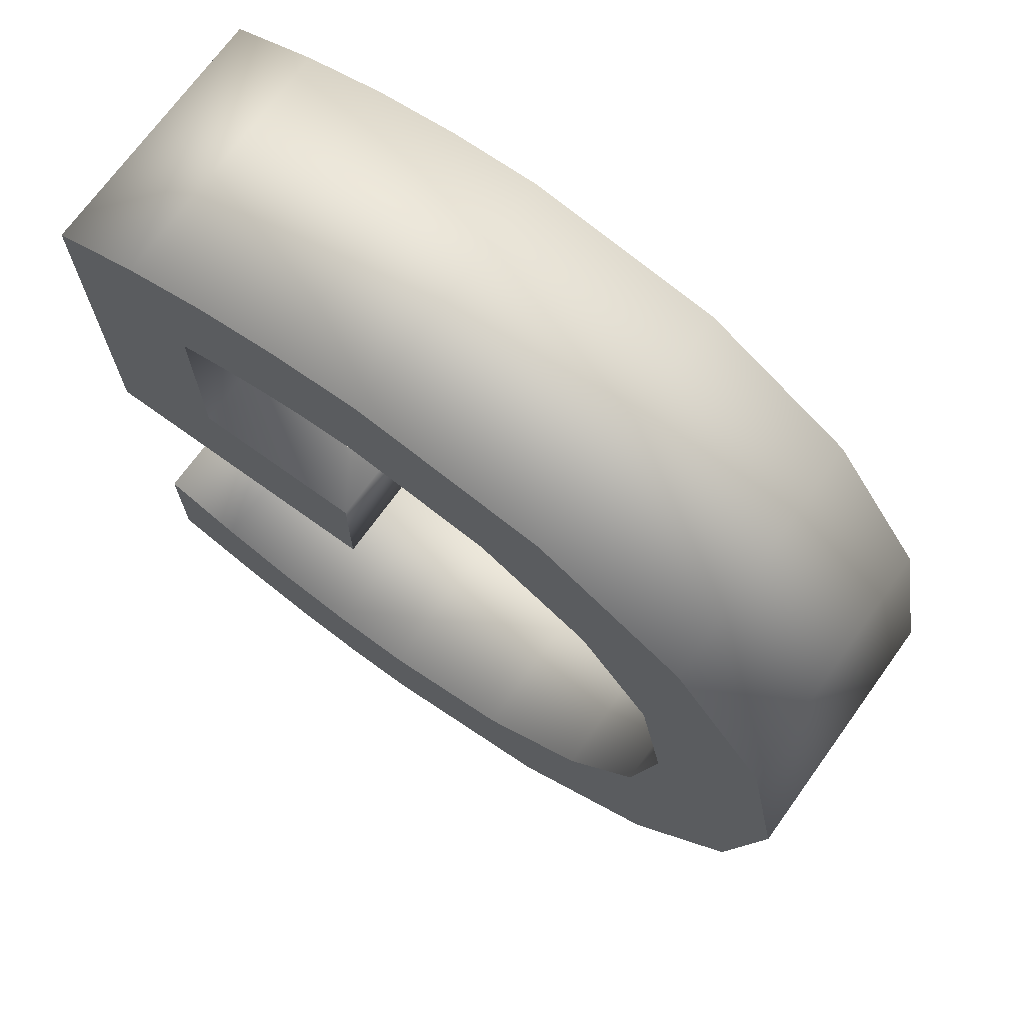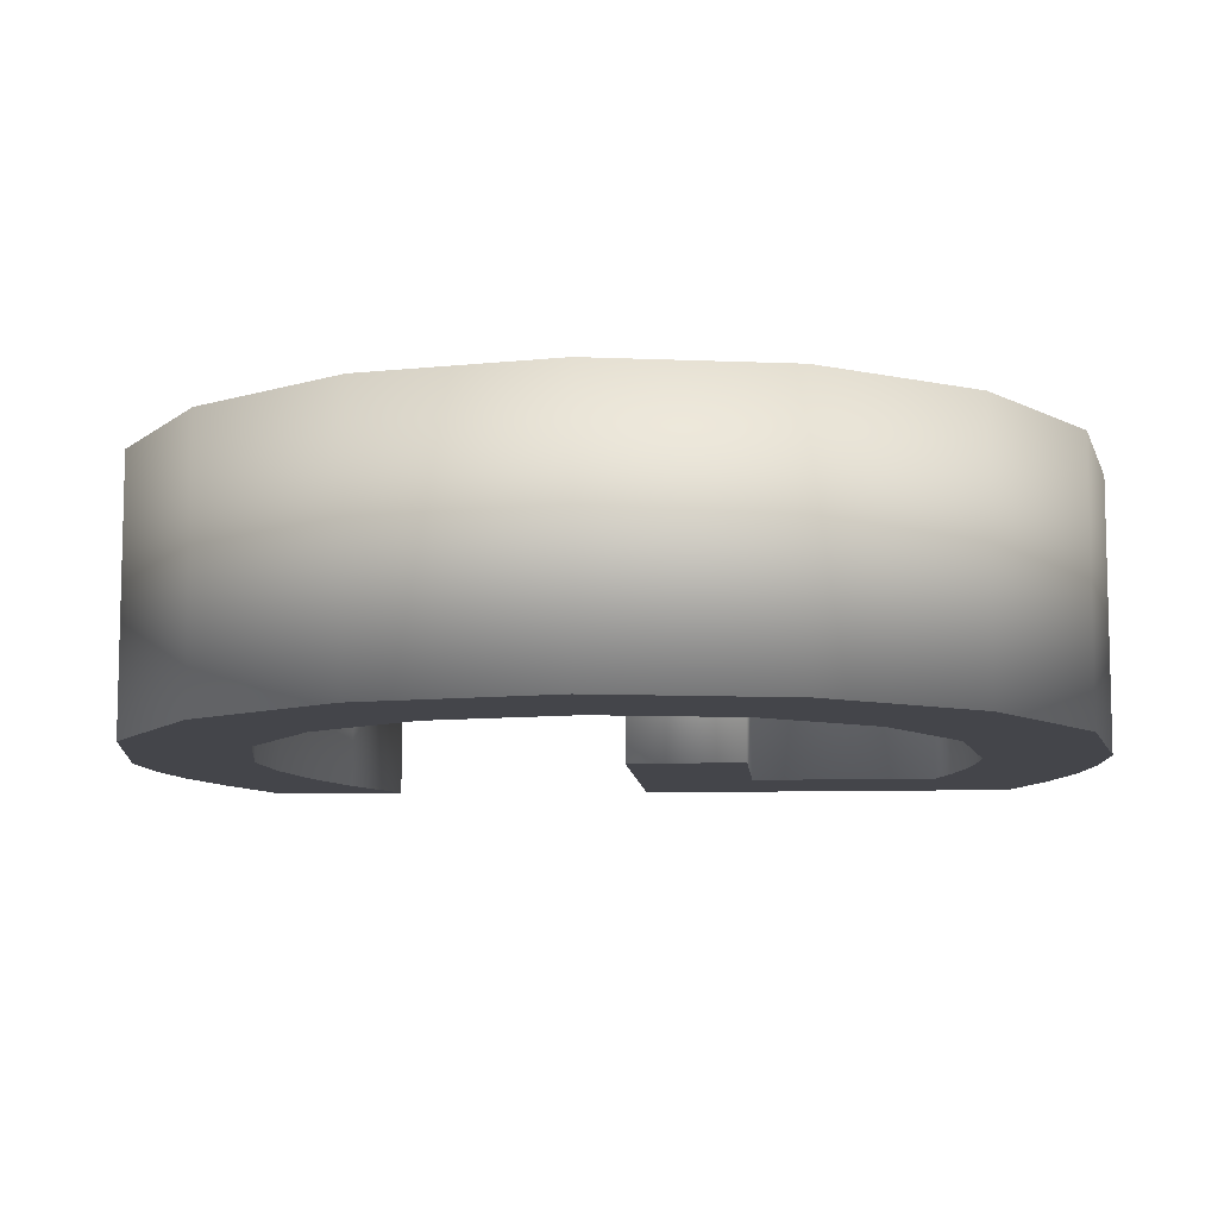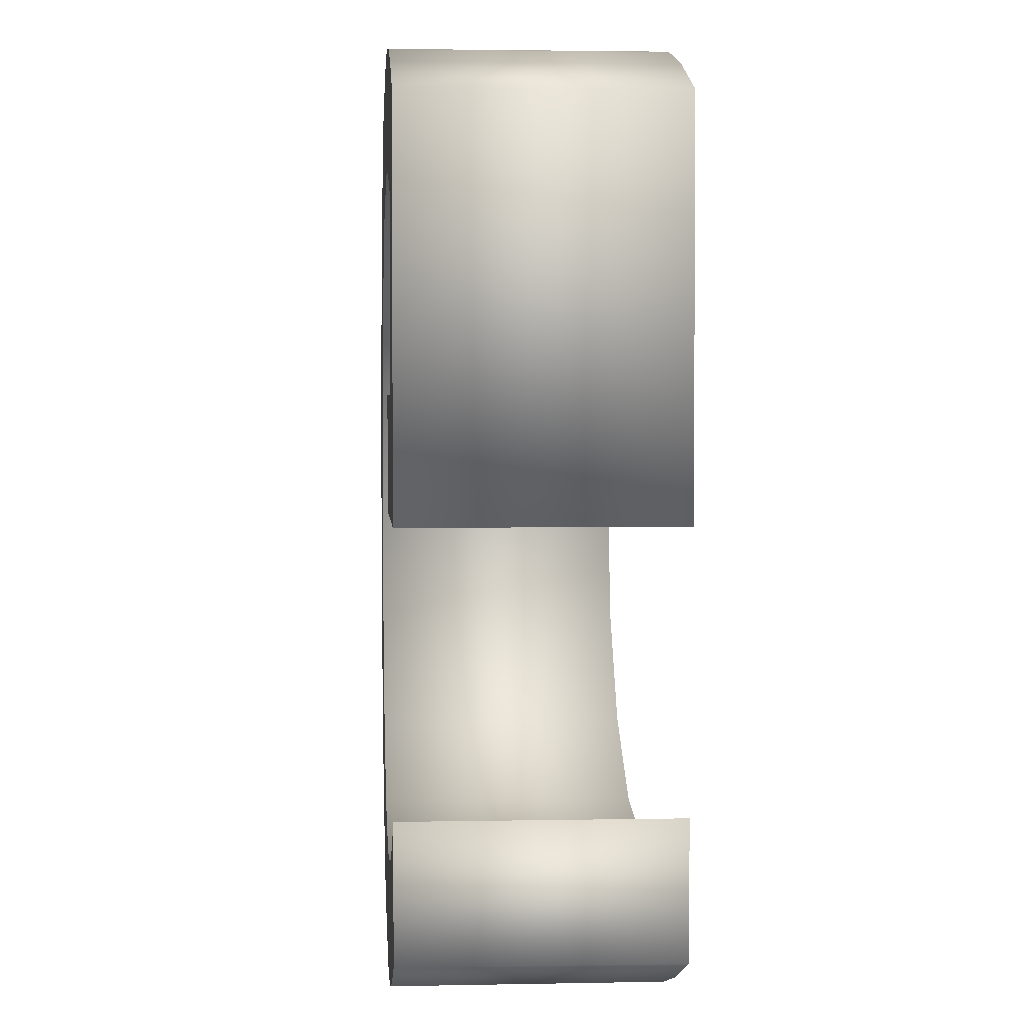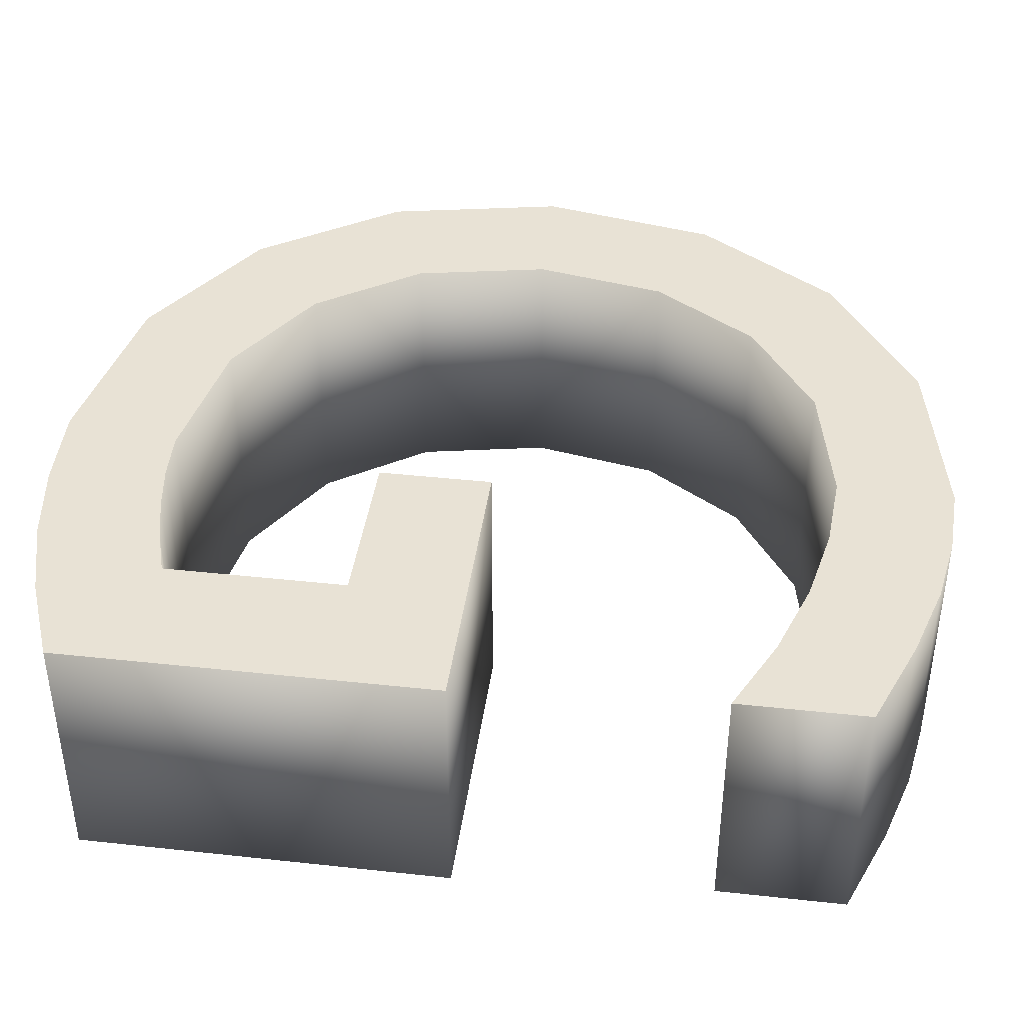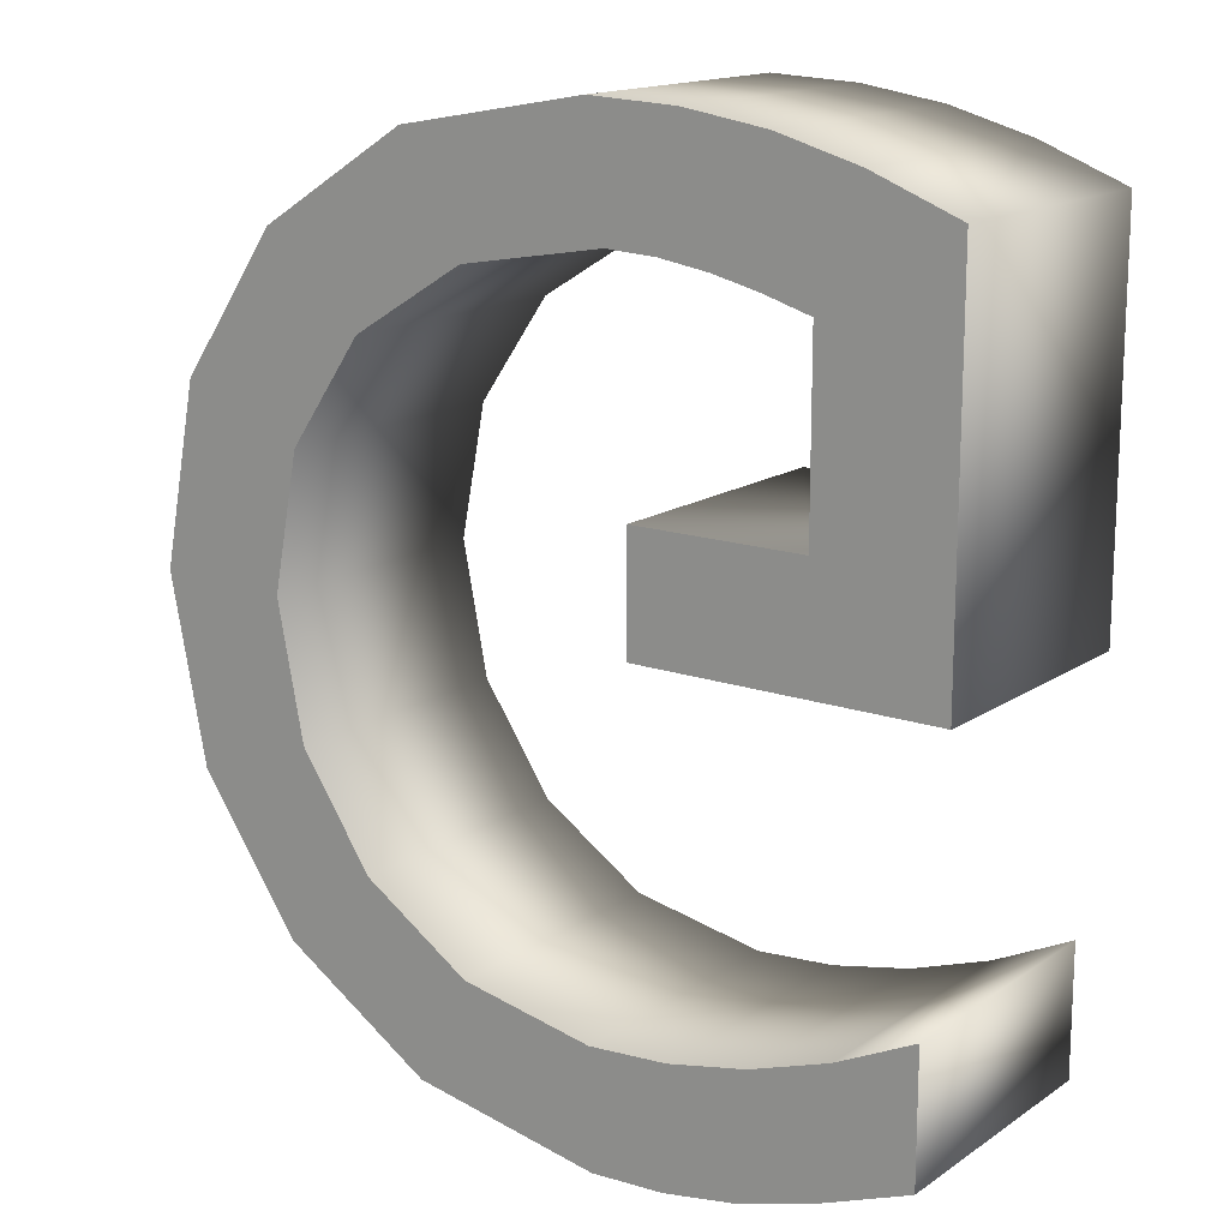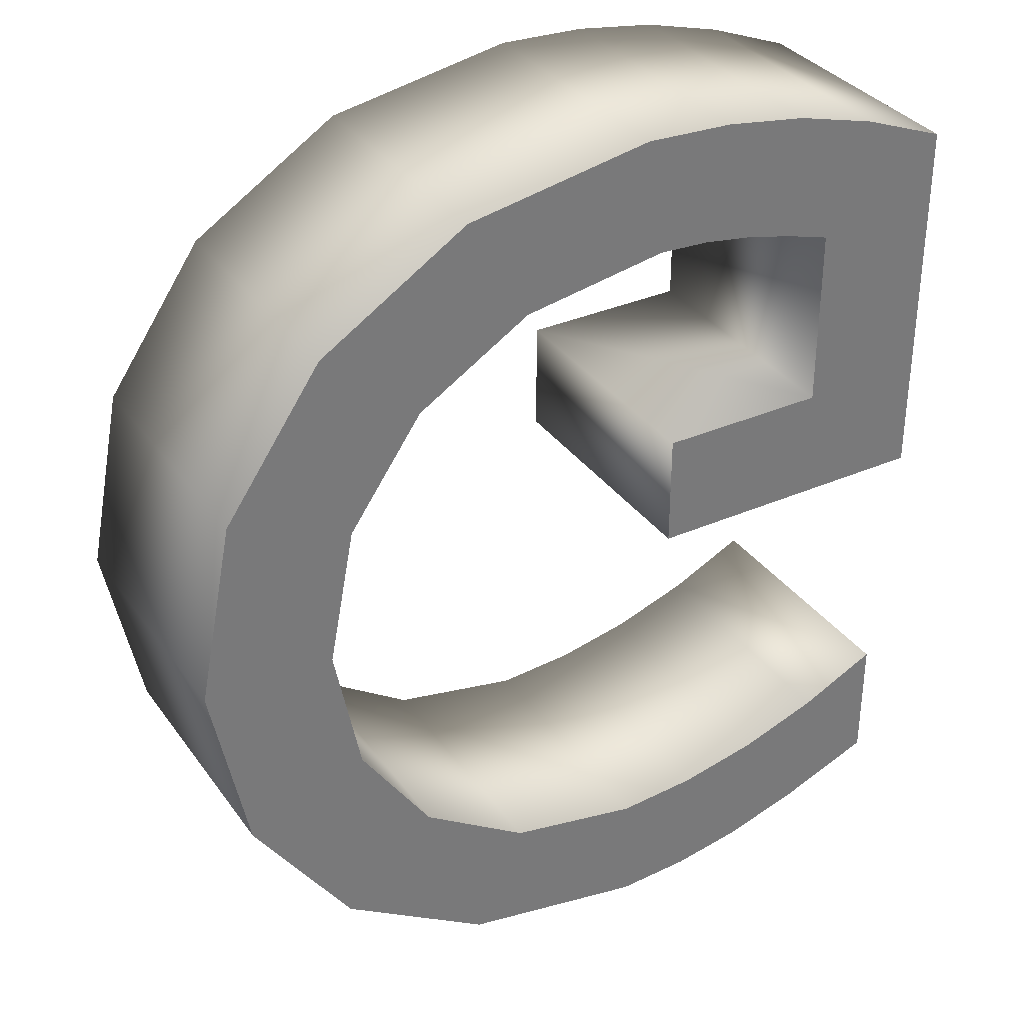
<metadata>
{"format":"obj","ext":"obj","renderer":"f3d","projection":"perspective","resolution":1024,"background":"white","views":[{"elev":71.0,"azim":-144.2,"up":"+Z"},{"elev":-9.2,"azim":-85.3,"up":"+Y"},{"elev":2.8,"azim":86.1,"up":"+Z"},{"elev":40.6,"azim":97.6,"up":"+Y"},{"elev":15.5,"azim":36.2,"up":"+Z"},{"elev":34.2,"azim":-30.5,"up":"+Z"}]}
</metadata>
<code>
o G
v 0.2037 0.1 0.3119
v 0.009332 0.1 0.3423
v -0.2505 0.1 0.2443
v -0.3537 0.1 -0.003683
v -0.2487 0.1 -0.2561
v 0.069 0.1 -0.3549
v 0.1336 0.1 -0.2507
v -0.2324 0.1 -0.1099
v -0.2527 0.1 -0.006683
v -0.1754 0.1 0.1798
v 0.02333 0.1 0.2523
v 0.1358 0.1 0.2359
v 0.1713 0.1 0.2253
v 0.04033 0.1 0.08532
v 0.04033 0.1 -0.002683
v 0.2037 -0.1 0.3119
v 0.07724 -0.1 0.3392
v -0.1356 -0.1 0.3164
v -0.2505 -0.1 0.2443
v -0.3537 -0.1 -0.003683
v -0.1326 -0.1 -0.3306
v 0.069 -0.1 -0.3549
v 0.1237 -0.1 -0.3456
v 0.1835 -0.1 -0.3277
v 0.2553 -0.1 -0.2007
v 0.1336 -0.1 -0.2507
v 0.07196 -0.1 -0.2634
v -0.0932 -0.1 -0.2477
v -0.2527 -0.1 -0.006683
v -0.1754 -0.1 0.1798
v 0.06221 -0.1 0.2502
v 0.1358 -0.1 0.2359
v 0.1713 -0.1 0.08532
v 0.2693 -0.1 -0.002683
v 0.1408 -0.1 0.3293
v 0.1408 0.1 0.3293
v 0.07724 0.1 0.3392
v 0.009332 -0.1 0.3423
v -0.1356 0.1 0.3164
v -0.3263 -0.1 0.1348
v -0.3263 0.1 0.1348
v -0.3257 -0.1 -0.1438
v -0.3257 0.1 -0.1438
v -0.2487 -0.1 -0.2561
v -0.1326 0.1 -0.3306
v 0.01233 -0.1 -0.3577
v 0.01233 0.1 -0.3577
v 0.1237 0.1 -0.3456
v 0.1835 0.1 -0.3277
v 0.2553 -0.1 -0.2997
v 0.2553 0.1 -0.2997
v 0.2553 0.1 -0.2007
v 0.1948 -0.1 -0.2297
v 0.1948 0.1 -0.2297
v 0.07196 0.1 -0.2634
v 0.01033 -0.1 -0.2677
v 0.01033 0.1 -0.2677
v -0.0932 0.1 -0.2477
v -0.1767 -0.1 -0.1927
v -0.1767 0.1 -0.1927
v -0.2324 -0.1 -0.1099
v -0.2323 -0.1 0.09791
v -0.2323 0.1 0.09791
v -0.08814 -0.1 0.2332
v -0.08814 0.1 0.2332
v 0.02333 -0.1 0.2523
v 0.06221 0.1 0.2502
v 0.09958 -0.1 0.2444
v 0.09958 0.1 0.2444
v 0.1713 -0.1 0.2253
v 0.1713 0.1 0.08532
v 0.04033 -0.1 0.08532
v 0.04033 -0.1 -0.002683
v 0.2693 0.1 -0.002683
v 0.2693 -0.1 0.2863
v 0.2693 0.1 0.2863
f 45 6 47
f 45 48 6
f 45 49 48
f 5 49 45
f 5 51 49
f 5 57 51
f 57 55 51
f 55 7 51
f 7 54 51
f 54 52 51
f 5 58 57
f 43 58 5
f 43 60 58
f 43 8 60
f 4 8 43
f 4 9 8
f 4 63 9
f 41 63 4
f 14 74 15
f 14 71 74
f 71 76 74
f 13 76 71
f 41 10 63
f 3 10 41
f 3 65 10
f 12 76 13
f 3 11 65
f 69 76 12
f 39 11 3
f 67 76 69
f 11 76 67
f 39 76 11
f 39 1 76
f 39 36 1
f 2 36 39
f 2 37 36
f 22 21 46
f 23 21 22
f 24 21 23
f 24 44 21
f 50 44 24
f 56 44 50
f 27 56 50
f 26 27 50
f 53 26 50
f 25 53 50
f 28 44 56
f 28 42 44
f 59 42 28
f 61 42 59
f 61 20 42
f 29 20 61
f 62 20 29
f 62 40 20
f 34 72 73
f 33 72 34
f 75 33 34
f 75 70 33
f 30 40 62
f 30 19 40
f 64 19 30
f 75 32 70
f 66 19 64
f 75 68 32
f 66 18 19
f 75 31 68
f 75 66 31
f 75 18 66
f 16 18 75
f 35 18 16
f 35 38 18
f 17 38 35
f 36 16 1
f 37 35 36
f 2 17 37
f 39 38 2
f 3 18 39
f 41 19 3
f 4 40 41
f 43 20 4
f 5 42 43
f 45 44 5
f 47 21 45
f 6 46 47
f 48 22 6
f 49 23 48
f 51 24 49
f 52 50 51
f 54 25 52
f 7 53 54
f 55 26 7
f 57 27 55
f 58 56 57
f 60 28 58
f 8 59 60
f 9 61 8
f 63 29 9
f 10 62 63
f 65 30 10
f 11 64 65
f 67 66 11
f 69 31 67
f 12 68 69
f 13 32 12
f 71 70 13
f 14 33 71
f 15 72 14
f 74 73 15
f 76 34 74
f 1 75 76
f 36 35 16
f 37 17 35
f 2 38 17
f 39 18 38
f 3 19 18
f 41 40 19
f 4 20 40
f 43 42 20
f 5 44 42
f 45 21 44
f 47 46 21
f 6 22 46
f 48 23 22
f 49 24 23
f 51 50 24
f 52 25 50
f 54 53 25
f 7 26 53
f 55 27 26
f 57 56 27
f 58 28 56
f 60 59 28
f 8 61 59
f 9 29 61
f 63 62 29
f 10 30 62
f 65 64 30
f 11 66 64
f 67 31 66
f 69 68 31
f 12 32 68
f 13 70 32
f 71 33 70
f 14 72 33
f 15 73 72
f 74 34 73
f 76 75 34
f 1 16 75

</code>
